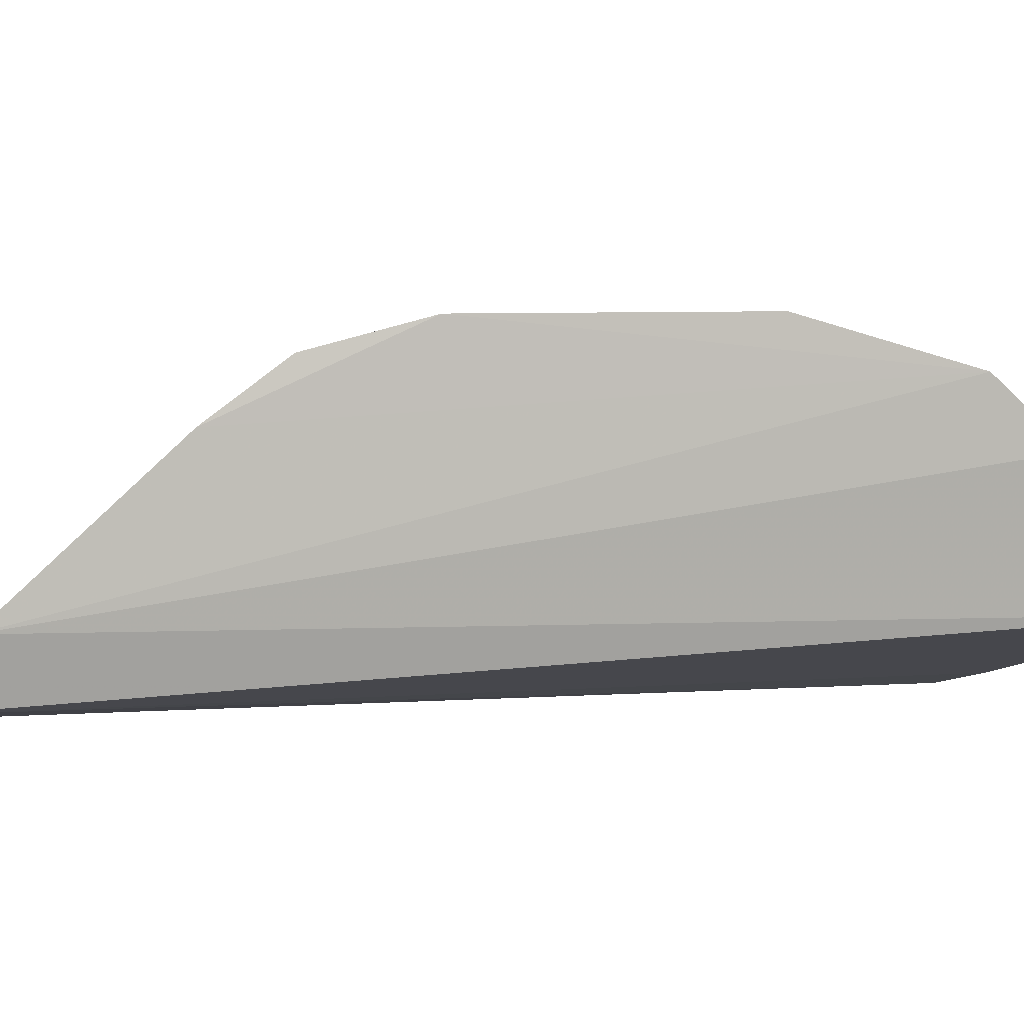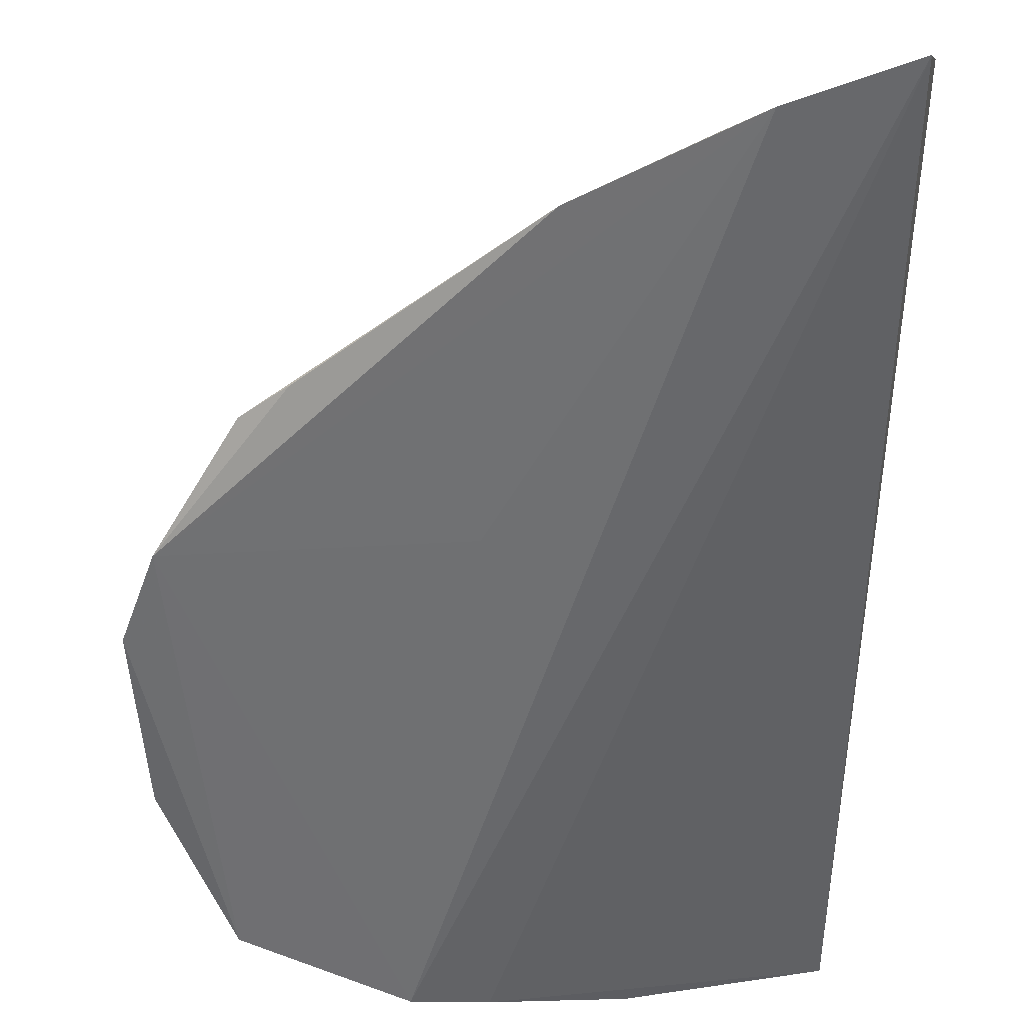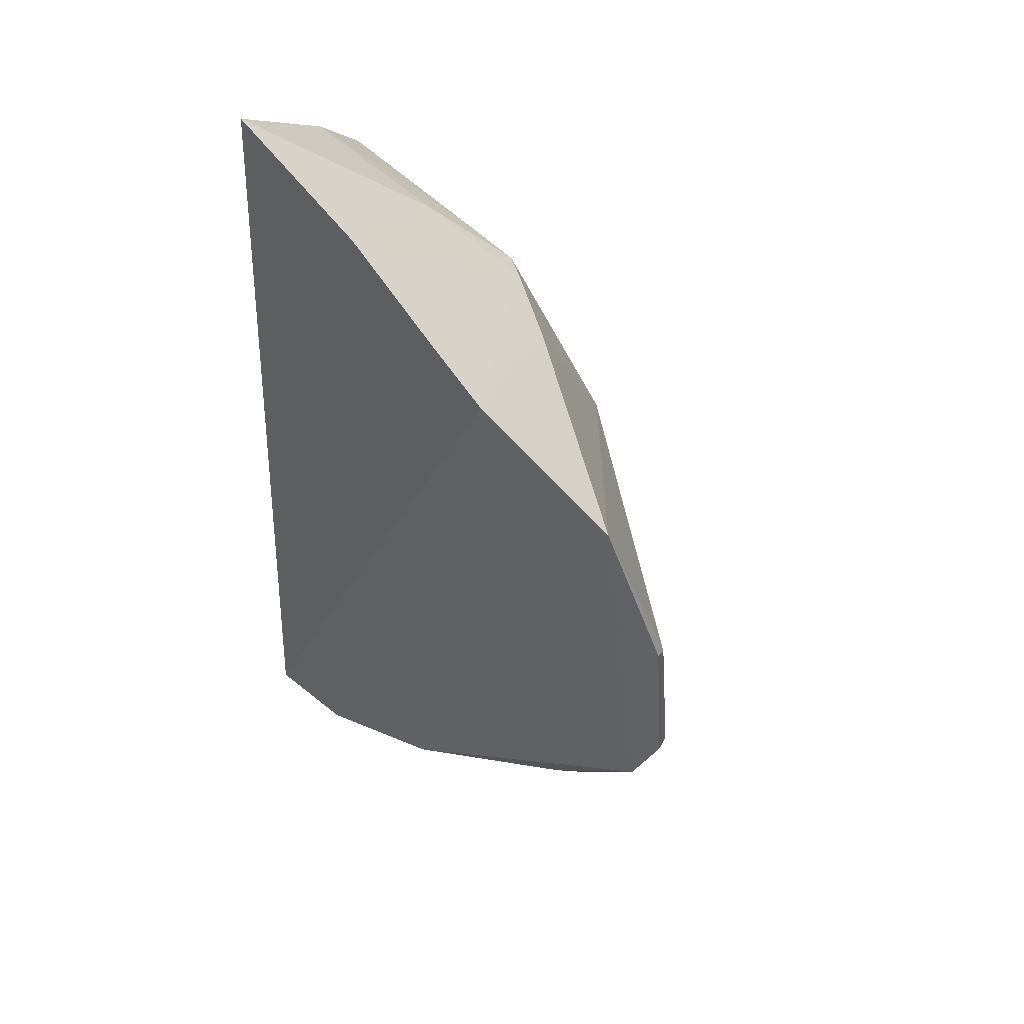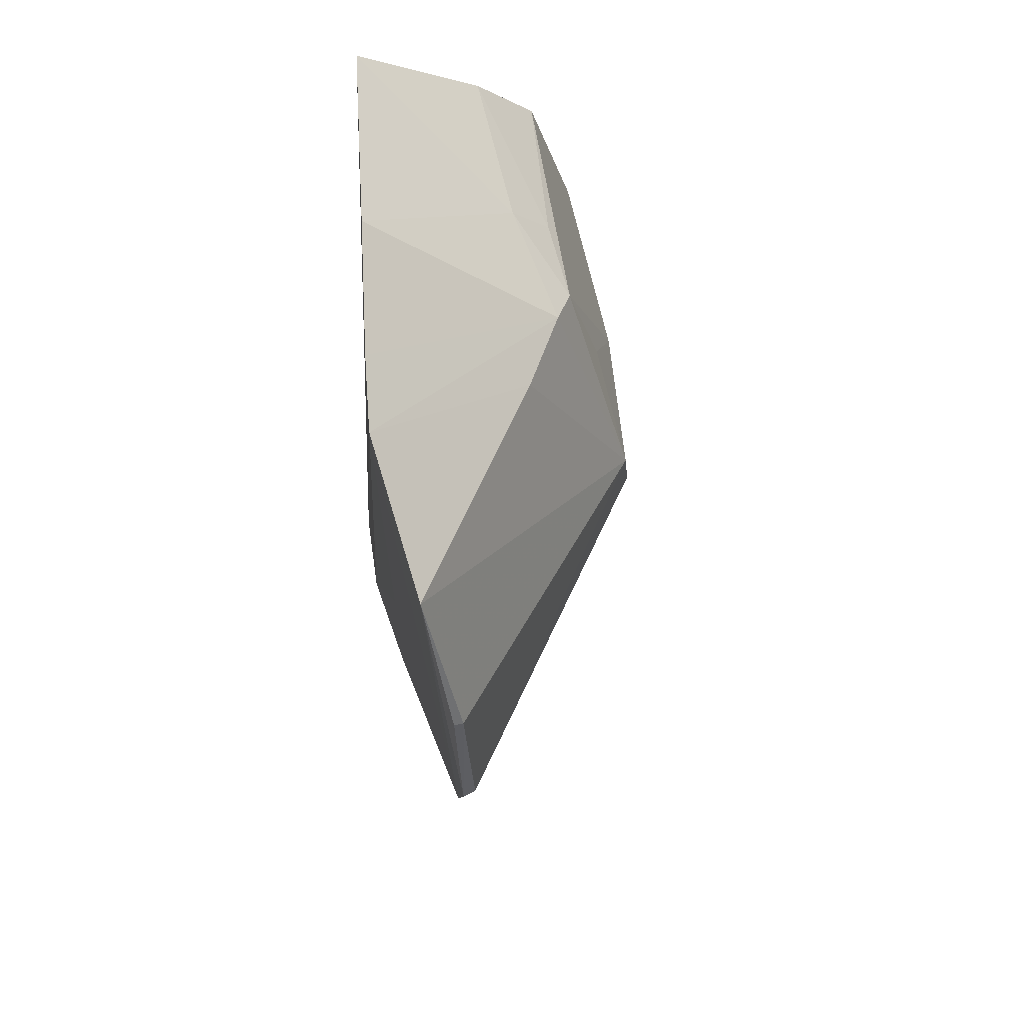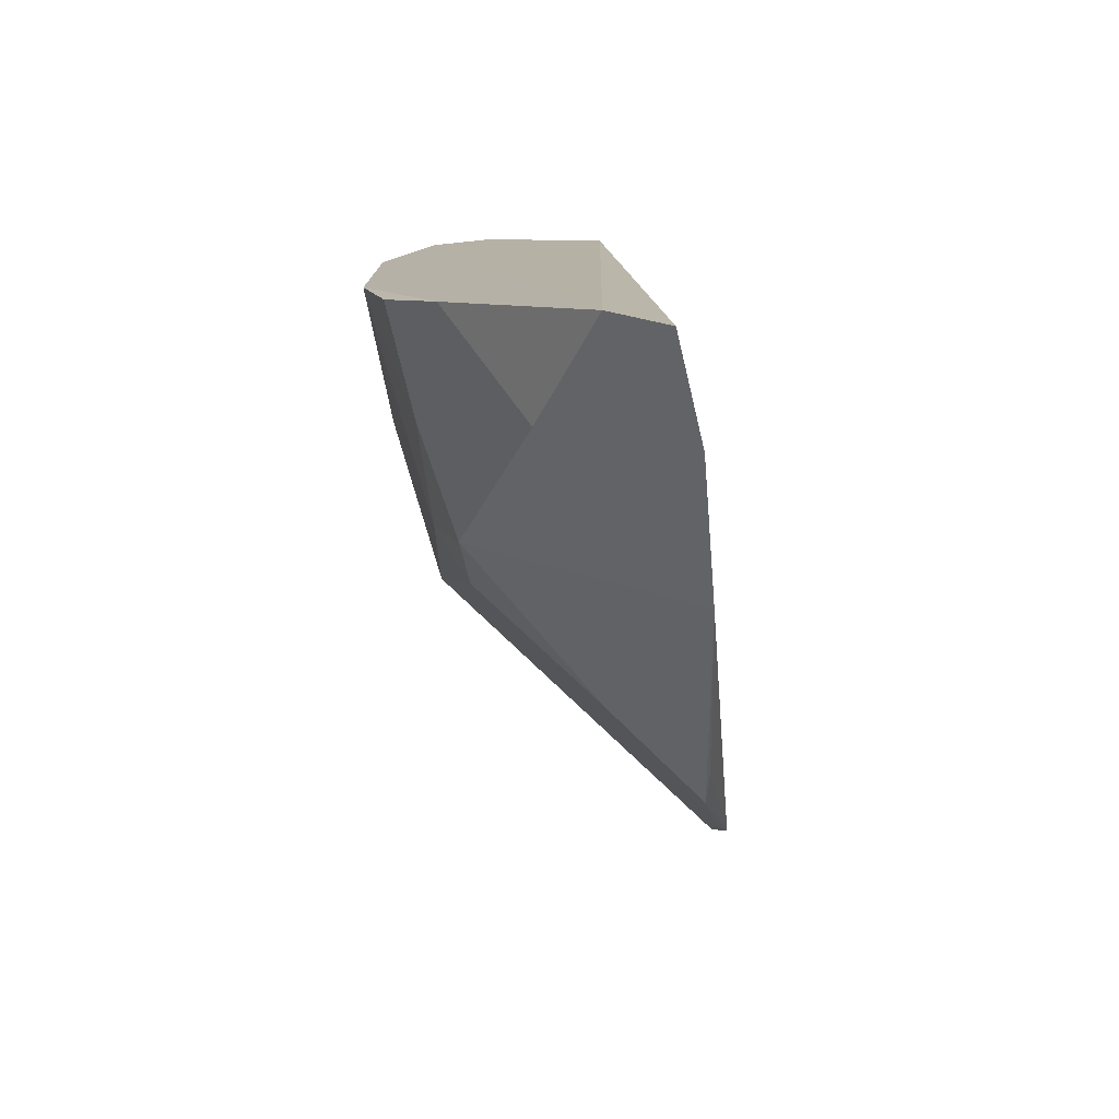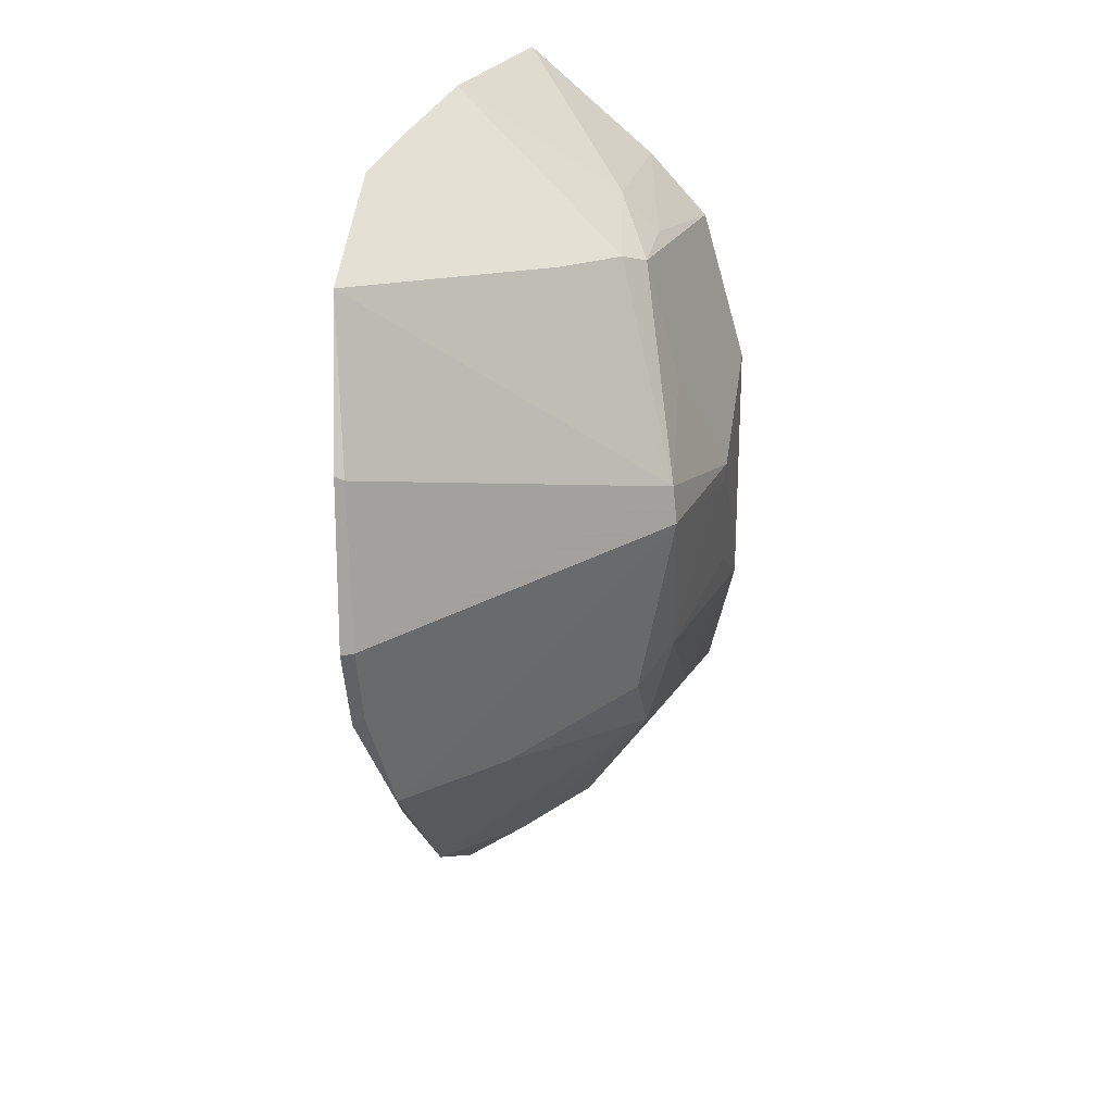
<metadata>
{"format":"obj","ext":"obj","renderer":"f3d","projection":"perspective","resolution":1024,"background":"white","views":[{"elev":4.5,"azim":77.7,"up":"+Z"},{"elev":-52.7,"azim":0.4,"up":"+Z"},{"elev":53.1,"azim":-143.0,"up":"+Y"},{"elev":61.4,"azim":-108.5,"up":"+Y"},{"elev":-76.8,"azim":93.6,"up":"+Y"},{"elev":20.1,"azim":-81.9,"up":"+Y"}]}
</metadata>
<code>
v -0.2346 -0.1662 0.1642
v -0.2299 -0.1536 0.1859
v -0.4635 0.02054 0.152
v -0.3092 0.194 0.1624
v -0.2407 0.2005 0.1811
v -0.3819 0.173 0.1422
v -0.4254 -0.05468 0.1575
v -0.3557 0.1809 0.149
v -0.2924 0.04091 0.2689
v -0.3332 -0.1265 0.1547
v -0.3331 0.1347 0.2295
v -0.2322 0.07089 0.2705
v -0.3197 -0.06285 0.2403
v -0.2757 -0.1551 0.1569
v -0.4525 -0.01195 0.1477
v -0.4371 0.1436 0.1425
v -0.3566 0.05151 0.2528
v -0.2928 0.1516 0.2248
v -0.2331 0.1567 0.2302
v -0.3228 0.1311 0.238
v -0.2319 -0.06764 0.2595
v -0.359 -0.0583 0.2115
v -0.2881 -0.1332 0.1826
v -0.3561 -0.01543 0.1496
v -0.4098 -0.06698 0.1558
v -0.4505 -0.01052 0.1518
v -0.3591 0.1358 0.2094
v -0.4642 0.01964 0.147
v -0.3566 0.03647 0.2543
v -0.4597 0.08237 0.1497
v -0.2319 0.1312 0.2533
v -0.3224 0.08508 0.251
v -0.2315 -0.0276 0.27
v -0.2704 -0.1202 0.2103
v -0.3409 -0.03909 0.2386
v -0.4599 0.08379 0.146
v -0.2927 0.1361 0.2395
v -0.3216 -0.02692 0.2512
v -0.2307 -0.09451 0.2398
v -0.386 -0.05407 0.1927
v -0.2611 -0.01184 0.2667
v -0.292 0.03273 0.2677
v -0.2755 -0.06223 0.2523
f 5 2 1
f 8 5 1
f 8 4 5
f 8 1 6
f 11 8 6
f 11 4 8
f 14 6 1
f 15 14 10
f 16 6 15
f 18 5 4
f 18 4 11
f 19 2 5
f 19 5 18
f 20 9 12
f 20 11 17
f 20 18 11
f 22 7 10
f 22 10 13
f 23 14 1
f 23 1 2
f 23 13 10
f 23 10 14
f 24 15 6
f 24 6 14
f 24 14 15
f 25 15 10
f 25 10 7
f 25 7 15
f 26 15 7
f 26 3 15
f 27 11 6
f 27 6 16
f 27 17 11
f 27 16 17
f 28 16 15
f 28 15 3
f 29 9 17
f 29 17 3
f 29 26 7
f 29 3 26
f 30 17 16
f 30 3 17
f 30 28 3
f 31 2 19
f 31 20 12
f 32 20 17
f 32 17 9
f 32 9 20
f 33 12 9
f 33 31 12
f 34 21 13
f 34 23 2
f 34 13 23
f 36 30 16
f 36 16 28
f 36 28 30
f 37 31 19
f 37 19 18
f 37 18 20
f 37 20 31
f 38 35 13
f 38 29 35
f 39 33 21
f 39 2 31
f 39 31 33
f 39 34 2
f 39 21 34
f 40 22 13
f 40 13 35
f 40 7 22
f 40 35 29
f 40 29 7
f 41 38 33
f 42 9 29
f 42 29 38
f 42 38 41
f 42 41 33
f 42 33 9
f 43 38 13
f 43 13 21
f 43 21 33
f 43 33 38

</code>
